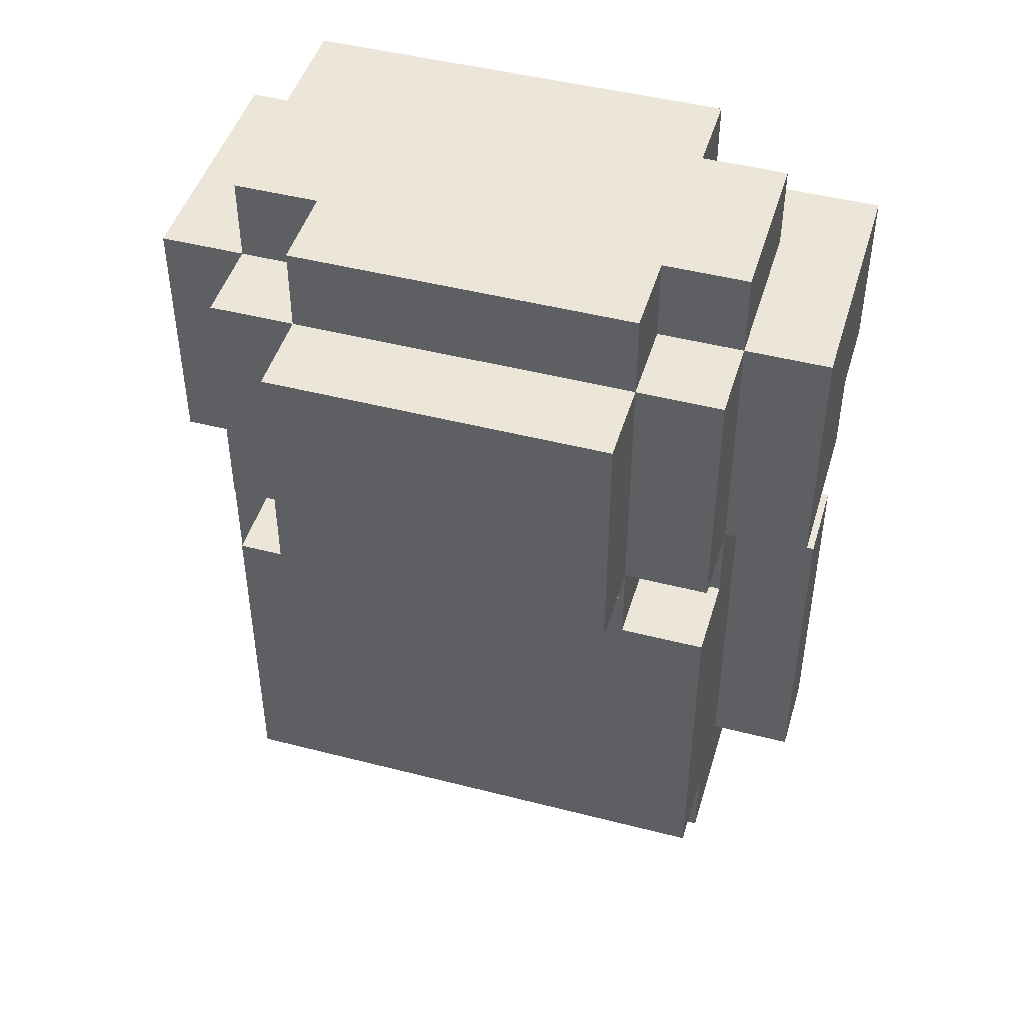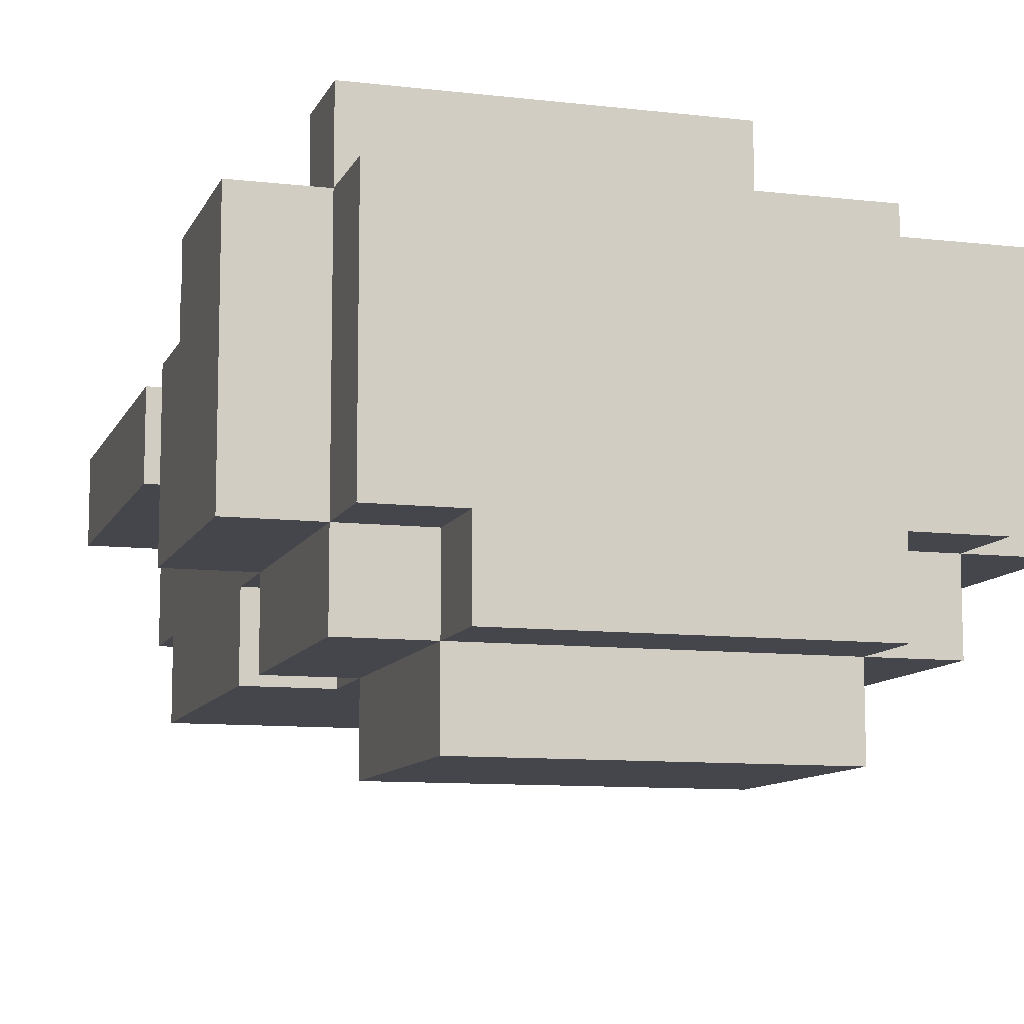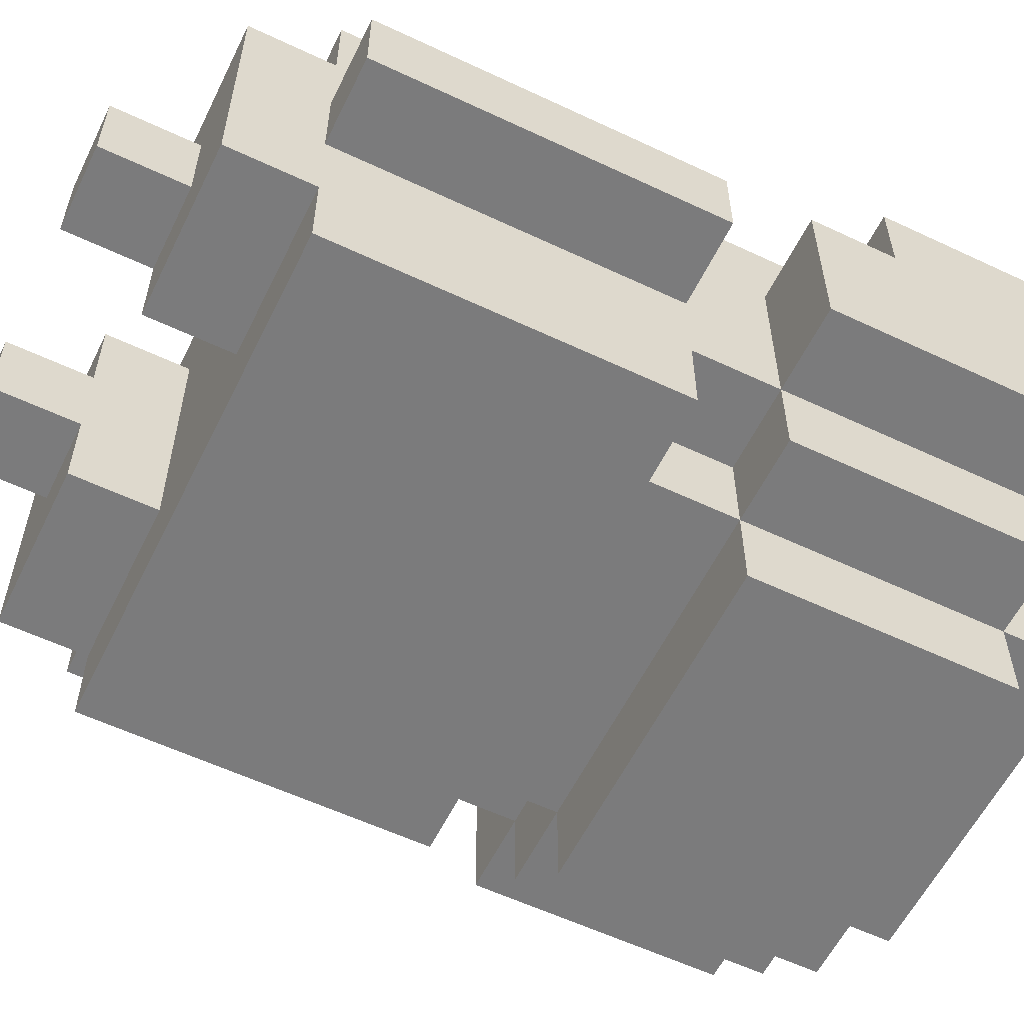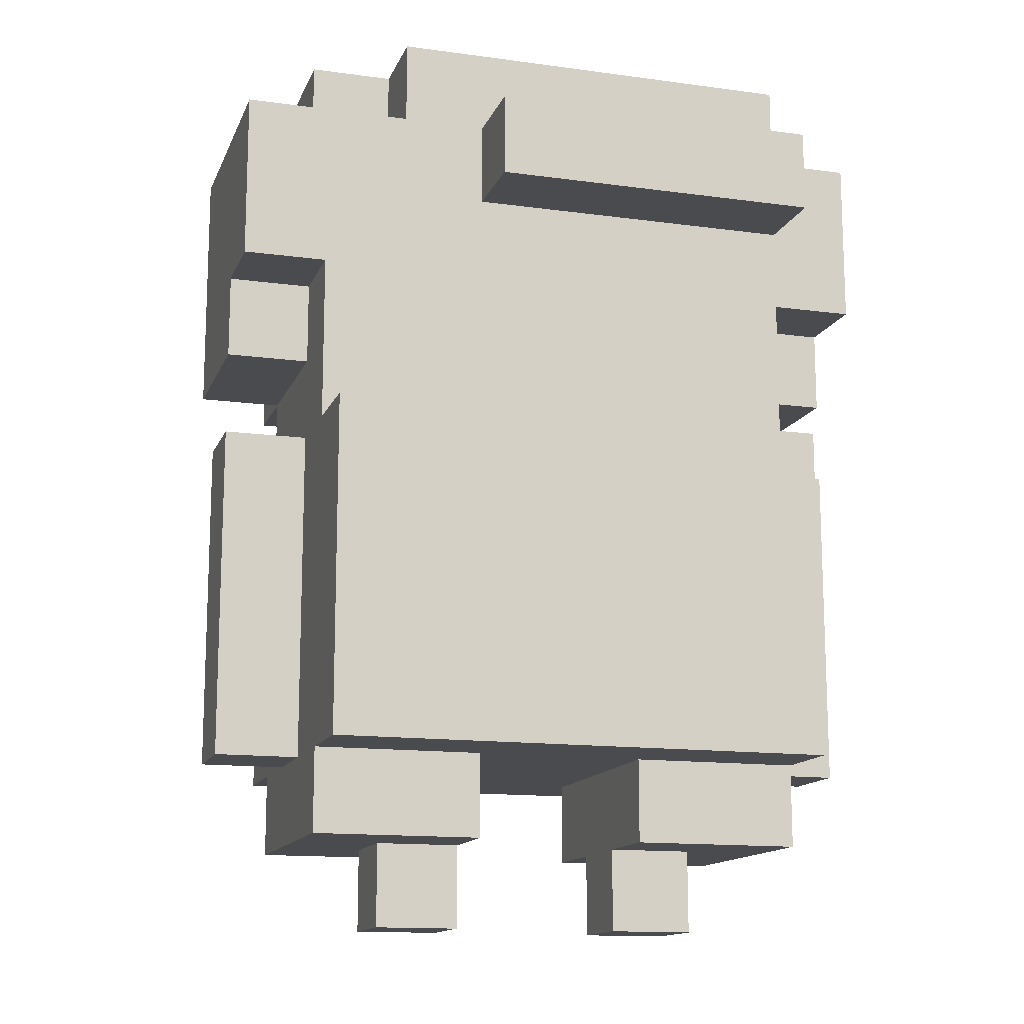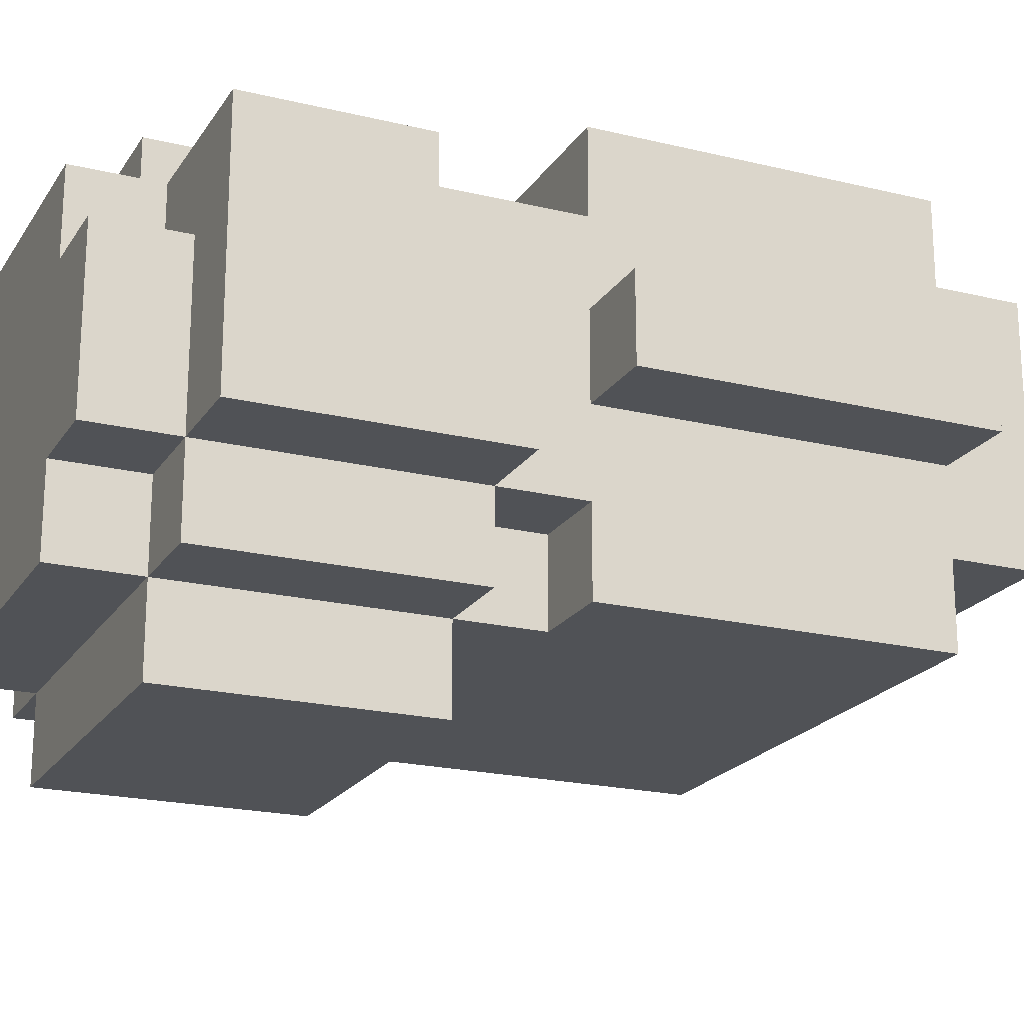
<metadata>
{"format":"obj","ext":"obj","renderer":"f3d","projection":"perspective","resolution":1024,"background":"white","views":[{"elev":46.3,"azim":-163.6,"up":"+Y"},{"elev":-10.0,"azim":163.3,"up":"+Z"},{"elev":-58.4,"azim":64.0,"up":"+Z"},{"elev":-14.0,"azim":-16.8,"up":"+Y"},{"elev":-20.6,"azim":-113.8,"up":"+Z"}]}
</metadata>
<code>
o
v -0.4 0.2 0.1
v -0.4 0.2 0
v -0.4 0.3 0.1
v -0.4 0.3 0
v -0.4 0.6 0.1
v -0.4 0.6 0
v -0.4 0.7 0.1
v -0.4 0.7 0
v -0.4 0.7 -0.1
v -0.4 0.8 0.2
v -0.4 0.8 0.1
v -0.4 0.8 0
v -0.4 1 0.2
v -0.4 1 -0.1
v -0.3 0.1 0.2
v -0.3 0.1 -0.1
v -0.3 0.2 0.3
v -0.3 0.2 0.2
v -0.3 0.2 0.1
v -0.3 0.2 0
v -0.3 0.2 -0.1
v -0.3 0.2 -0.2
v -0.3 0.3 0.3
v -0.3 0.3 0.1
v -0.3 0.3 0
v -0.3 0.3 -0.2
v -0.3 0.6 0.3
v -0.3 0.6 0.2
v -0.3 0.6 0.1
v -0.3 0.6 0
v -0.3 0.6 -0.1
v -0.3 0.6 -0.2
v -0.3 0.7 0.1
v -0.3 0.7 0
v -0.3 0.7 -0.1
v -0.3 0.7 -0.2
v -0.3 0.8 0.2
v -0.3 0.8 0.1
v -0.3 1 0.1
v -0.3 1 -0.1
v -0.3 1 -0.2
v -0.3 1.1 0.1
v -0.3 1.1 -0.1
v -0.2 0 0.1
v -0.2 0 0
v -0.2 0.1 0.1
v -0.2 0.1 0
v -0.2 0.6 -0.1
v -0.2 0.6 -0.2
v -0.2 0.7 -0.1
v -0.2 0.7 -0.2
v -0.2 0.7 -0.3
v -0.2 1 0.2
v -0.2 1 0.1
v -0.2 1 -0.1
v -0.2 1 -0.2
v -0.2 1 -0.3
v -0.2 1.1 0.2
v -0.2 1.1 0.1
v -0.2 1.1 -0.1
v -0.2 1.1 -0.2
v -0.1 0.9 0.3
v -0.1 0.9 0.2
v -0.1 1 0.3
v -0.1 1 0.2
v 0.1 0 0.1
v 0.1 0 0
v 0.1 0.1 0.2
v 0.1 0.1 0.1
v 0.1 0.1 0
v 0.1 0.1 -0.1
v 0.1 0.2 0.2
v 0.1 0.2 -0.1
v -0.1 0 0.1
v -0.1 0 0
v -0.1 0.1 0.2
v -0.1 0.1 0.1
v -0.1 0.1 0
v -0.1 0.1 -0.1
v -0.1 0.2 0.2
v -0.1 0.2 -0.1
v 0.2 0 0.1
v 0.2 0 0
v 0.2 0.1 0.1
v 0.2 0.1 0
v 0.2 0.6 -0.1
v 0.2 0.6 -0.2
v 0.2 0.7 -0.1
v 0.2 0.7 -0.2
v 0.2 0.7 -0.3
v 0.2 1 -0.1
v 0.2 1 -0.2
v 0.2 1 -0.3
v 0.2 1.1 -0.1
v 0.2 1.1 -0.2
v 0.3 0.1 0.2
v 0.3 0.1 -0.1
v 0.3 0.2 0.3
v 0.3 0.2 0.2
v 0.3 0.2 0.1
v 0.3 0.2 0
v 0.3 0.2 -0.1
v 0.3 0.2 -0.2
v 0.3 0.3 0.3
v 0.3 0.3 0.1
v 0.3 0.3 0
v 0.3 0.3 -0.2
v 0.3 0.6 0.3
v 0.3 0.6 0.2
v 0.3 0.6 0.1
v 0.3 0.6 0
v 0.3 0.6 -0.1
v 0.3 0.6 -0.2
v 0.3 0.7 0.1
v 0.3 0.7 0
v 0.3 0.7 -0.1
v 0.3 0.7 -0.2
v 0.3 0.8 0.2
v 0.3 0.8 0.1
v 0.3 0.9 0.3
v 0.3 0.9 0.2
v 0.3 1 0.3
v 0.3 1 0.2
v 0.3 1 -0.1
v 0.3 1 -0.2
v 0.3 1.1 0.2
v 0.3 1.1 -0.1
v 0.4 0.2 0.1
v 0.4 0.2 0
v 0.4 0.3 0.1
v 0.4 0.3 0
v 0.4 0.6 0.1
v 0.4 0.6 0
v 0.4 0.7 0.1
v 0.4 0.7 0
v 0.4 0.7 -0.1
v 0.4 0.8 0.2
v 0.4 0.8 0.1
v 0.4 0.8 0
v 0.4 1 0.2
v 0.4 1 -0.1
v -0.3 0.2 0.3
v -0.3 0.3 0.3
v -0.3 0.6 0.3
v -0.1 0.9 0.3
v -0.1 1 0.3
v 0.3 0.2 0.3
v 0.3 0.3 0.3
v 0.3 0.6 0.3
v 0.3 0.9 0.3
v 0.3 1 0.3
v -0.4 0.8 0.2
v -0.4 1 0.2
v -0.3 0.1 0.2
v -0.3 0.2 0.2
v -0.3 0.6 0.2
v -0.3 0.8 0.2
v -0.3 1 0.2
v -0.2 0.7 0.2
v -0.2 0.8 0.2
v -0.2 1 0.2
v -0.2 1.1 0.2
v -0.1 0.1 0.2
v -0.1 0.2 0.2
v -0.1 0.7 0.2
v -0.1 0.8 0.2
v -0.1 0.9 0.2
v -0.1 1 0.2
v 0.1 0.1 0.2
v 0.1 0.2 0.2
v 0.1 0.7 0.2
v 0.1 0.8 0.2
v 0.2 0.7 0.2
v 0.2 0.8 0.2
v 0.3 0.1 0.2
v 0.3 0.2 0.2
v 0.3 0.6 0.2
v 0.3 0.8 0.2
v 0.3 0.9 0.2
v 0.3 1 0.2
v 0.3 1.1 0.2
v 0.4 0.8 0.2
v 0.4 1 0.2
v -0.4 0.2 0.1
v -0.4 0.3 0.1
v -0.4 0.6 0.1
v -0.4 0.7 0.1
v -0.4 0.8 0.1
v -0.3 0.2 0.1
v -0.3 0.3 0.1
v -0.3 0.6 0.1
v -0.3 0.7 0.1
v -0.3 0.8 0.1
v -0.3 1 0.1
v -0.3 1.1 0.1
v -0.2 0 0.1
v -0.2 0.1 0.1
v -0.2 1 0.1
v -0.2 1.1 0.1
v -0.1 0 0.1
v -0.1 0.1 0.1
v 0.1 0 0.1
v 0.1 0.1 0.1
v 0.2 0 0.1
v 0.2 0.1 0.1
v 0.3 0.2 0.1
v 0.3 0.3 0.1
v 0.3 0.6 0.1
v 0.3 0.7 0.1
v 0.3 0.8 0.1
v 0.4 0.2 0.1
v 0.4 0.3 0.1
v 0.4 0.6 0.1
v 0.4 0.7 0.1
v 0.4 0.8 0.1
v -0.4 0.2 0
v -0.4 0.3 0
v -0.4 0.6 0
v -0.3 0.2 0
v -0.3 0.3 0
v -0.3 0.6 0
v -0.2 0 0
v -0.2 0.1 0
v -0.1 0 0
v -0.1 0.1 0
v 0.1 0 0
v 0.1 0.1 0
v 0.2 0 0
v 0.2 0.1 0
v 0.3 0.2 0
v 0.3 0.3 0
v 0.3 0.6 0
v 0.4 0.2 0
v 0.4 0.3 0
v 0.4 0.6 0
v -0.4 0.7 -0.1
v -0.4 1 -0.1
v -0.3 0.1 -0.1
v -0.3 0.2 -0.1
v -0.3 0.6 -0.1
v -0.3 0.7 -0.1
v -0.3 1 -0.1
v -0.3 1.1 -0.1
v -0.2 0.6 -0.1
v -0.2 0.7 -0.1
v -0.2 1 -0.1
v -0.2 1.1 -0.1
v -0.1 0.1 -0.1
v -0.1 0.2 -0.1
v 0.1 0.1 -0.1
v 0.1 0.2 -0.1
v 0.2 0.6 -0.1
v 0.2 0.7 -0.1
v 0.2 1 -0.1
v 0.2 1.1 -0.1
v 0.3 0.1 -0.1
v 0.3 0.2 -0.1
v 0.3 0.6 -0.1
v 0.3 0.7 -0.1
v 0.3 1 -0.1
v 0.3 1.1 -0.1
v 0.4 0.7 -0.1
v 0.4 1 -0.1
v -0.3 0.2 -0.2
v -0.3 0.3 -0.2
v -0.3 0.6 -0.2
v -0.3 0.7 -0.2
v -0.3 1 -0.2
v -0.2 0.6 -0.2
v -0.2 0.7 -0.2
v -0.2 1 -0.2
v -0.2 1.1 -0.2
v 0.2 0.6 -0.2
v 0.2 0.7 -0.2
v 0.2 1 -0.2
v 0.2 1.1 -0.2
v 0.3 0.2 -0.2
v 0.3 0.3 -0.2
v 0.3 0.6 -0.2
v 0.3 0.7 -0.2
v 0.3 1 -0.2
v -0.2 0.7 -0.3
v -0.2 1 -0.3
v 0.2 0.7 -0.3
v 0.2 1 -0.3
v -0.2 0 0.1
v -0.1 0 0.1
v 0.1 0 0.1
v 0.2 0 0.1
v -0.2 0 0
v -0.1 0 0
v 0.1 0 0
v 0.2 0 0
v -0.3 0.1 0.2
v -0.1 0.1 0.2
v 0.1 0.1 0.2
v 0.3 0.1 0.2
v -0.2 0.1 0.1
v -0.1 0.1 0.1
v 0.1 0.1 0.1
v 0.2 0.1 0.1
v -0.2 0.1 0
v -0.1 0.1 0
v 0.1 0.1 0
v 0.2 0.1 0
v -0.3 0.1 -0.1
v -0.1 0.1 -0.1
v 0.1 0.1 -0.1
v 0.3 0.1 -0.1
v -0.3 0.2 0.3
v 0.3 0.2 0.3
v -0.3 0.2 0.2
v -0.1 0.2 0.2
v 0.1 0.2 0.2
v 0.3 0.2 0.2
v -0.4 0.2 0.1
v -0.3 0.2 0.1
v 0.3 0.2 0.1
v 0.4 0.2 0.1
v -0.4 0.2 0
v -0.3 0.2 0
v 0.3 0.2 0
v 0.4 0.2 0
v -0.3 0.2 -0.1
v -0.1 0.2 -0.1
v 0.1 0.2 -0.1
v 0.3 0.2 -0.1
v -0.3 0.2 -0.2
v 0.3 0.2 -0.2
v -0.4 0.7 0.1
v -0.3 0.7 0.1
v 0.3 0.7 0.1
v 0.4 0.7 0.1
v -0.4 0.7 0
v -0.3 0.7 0
v 0.3 0.7 0
v 0.4 0.7 0
v -0.4 0.7 -0.1
v -0.3 0.7 -0.1
v -0.2 0.7 -0.1
v 0.2 0.7 -0.1
v 0.3 0.7 -0.1
v 0.4 0.7 -0.1
v -0.3 0.7 -0.2
v -0.2 0.7 -0.2
v 0.2 0.7 -0.2
v 0.3 0.7 -0.2
v -0.2 0.7 -0.3
v 0.2 0.7 -0.3
v -0.4 0.8 0.2
v -0.3 0.8 0.2
v 0.3 0.8 0.2
v 0.4 0.8 0.2
v -0.4 0.8 0.1
v -0.3 0.8 0.1
v 0.3 0.8 0.1
v 0.4 0.8 0.1
v -0.1 0.9 0.3
v 0.3 0.9 0.3
v -0.1 0.9 0.2
v 0.3 0.9 0.2
v -0.3 0.6 0.3
v 0.3 0.6 0.3
v -0.3 0.6 0.2
v 0.3 0.6 0.2
v -0.4 0.6 0.1
v -0.3 0.6 0.1
v 0.3 0.6 0.1
v 0.4 0.6 0.1
v -0.4 0.6 0
v -0.3 0.6 0
v 0.3 0.6 0
v 0.4 0.6 0
v -0.3 0.6 -0.1
v -0.2 0.6 -0.1
v 0.2 0.6 -0.1
v 0.3 0.6 -0.1
v -0.3 0.6 -0.2
v -0.2 0.6 -0.2
v 0.2 0.6 -0.2
v 0.3 0.6 -0.2
v -0.1 1 0.3
v 0.3 1 0.3
v -0.4 1 0.2
v -0.3 1 0.2
v -0.2 1 0.2
v -0.1 1 0.2
v 0.3 1 0.2
v 0.4 1 0.2
v -0.3 1 0.1
v -0.2 1 0.1
v -0.4 1 -0.1
v -0.3 1 -0.1
v -0.2 1 -0.1
v 0.2 1 -0.1
v 0.3 1 -0.1
v 0.4 1 -0.1
v -0.3 1 -0.2
v -0.2 1 -0.2
v 0.2 1 -0.2
v 0.3 1 -0.2
v -0.2 1 -0.3
v 0.2 1 -0.3
v -0.2 1.1 0.2
v 0.3 1.1 0.2
v -0.3 1.1 0.1
v -0.2 1.1 0.1
v -0.3 1.1 -0.1
v -0.2 1.1 -0.1
v 0.2 1.1 -0.1
v 0.3 1.1 -0.1
v -0.2 1.1 -0.2
v 0.2 1.1 -0.2
f 3 2 1
f 4 2 3
f 5 4 3
f 6 4 5
f 11 8 7
f 12 9 8
f 12 8 11
f 13 11 10
f 13 12 11
f 14 9 12
f 14 12 13
f 18 16 15
f 19 16 18
f 20 16 19
f 21 16 20
f 23 18 17
f 23 19 18
f 24 19 23
f 25 22 21
f 25 21 20
f 26 22 25
f 27 24 23
f 28 24 27
f 29 24 28
f 30 26 25
f 31 26 30
f 32 26 31
f 33 29 28
f 33 31 30
f 33 30 29
f 34 31 33
f 35 31 34
f 37 33 28
f 38 33 37
f 40 36 35
f 41 36 40
f 42 40 39
f 43 40 42
f 46 45 44
f 47 45 46
f 50 49 48
f 51 49 50
f 56 52 51
f 57 52 56
f 58 54 53
f 59 54 58
f 60 56 55
f 61 56 60
f 64 63 62
f 65 63 64
f 69 67 66
f 70 67 69
f 72 69 68
f 72 71 70
f 72 70 69
f 73 71 72
f 74 75 77
f 77 75 78
f 76 77 80
f 78 79 80
f 77 78 80
f 80 79 81
f 82 83 84
f 84 83 85
f 86 87 88
f 88 87 89
f 89 90 92
f 92 90 93
f 91 92 94
f 94 92 95
f 96 97 99
f 99 97 100
f 100 97 101
f 101 97 102
f 98 99 104
f 99 100 104
f 104 100 105
f 102 103 106
f 101 102 106
f 106 103 107
f 104 105 108
f 108 105 109
f 109 105 110
f 106 107 111
f 111 107 112
f 112 107 113
f 109 110 114
f 111 112 114
f 110 111 114
f 114 112 115
f 115 112 116
f 109 114 118
f 118 114 119
f 120 121 122
f 122 121 123
f 116 117 124
f 124 117 125
f 123 124 126
f 126 124 127
f 128 129 130
f 130 129 131
f 130 131 132
f 132 131 133
f 134 135 138
f 135 136 139
f 138 135 139
f 137 138 140
f 138 139 140
f 139 136 141
f 140 139 141
f 147 143 142
f 148 144 143
f 148 143 147
f 149 144 148
f 150 146 145
f 151 146 150
f 157 153 152
f 158 153 157
f 159 157 156
f 159 158 157
f 160 158 159
f 161 158 160
f 163 155 154
f 164 155 163
f 165 159 156
f 165 160 159
f 166 161 160
f 166 160 165
f 167 161 166
f 168 162 161
f 168 161 167
f 171 167 166
f 171 165 156
f 171 166 165
f 172 167 171
f 173 171 156
f 173 172 171
f 174 167 172
f 174 172 173
f 175 170 169
f 176 170 175
f 177 173 156
f 177 174 173
f 178 167 174
f 178 174 177
f 179 167 178
f 180 162 168
f 181 162 180
f 182 179 178
f 182 180 179
f 183 180 182
f 189 185 184
f 190 186 185
f 190 185 189
f 191 186 190
f 192 188 187
f 193 188 192
f 198 195 194
f 199 195 198
f 200 197 196
f 201 197 200
f 204 203 202
f 205 203 204
f 211 207 206
f 212 208 207
f 212 207 211
f 213 208 212
f 214 210 209
f 215 210 214
f 216 217 219
f 217 218 220
f 219 217 220
f 220 218 221
f 222 223 224
f 224 223 225
f 226 227 228
f 228 227 229
f 230 231 233
f 231 232 234
f 233 231 234
f 234 232 235
f 236 237 241
f 241 237 242
f 240 241 244
f 244 241 245
f 242 243 246
f 246 243 247
f 238 239 248
f 248 239 249
f 250 251 256
f 256 251 257
f 252 253 258
f 258 253 259
f 254 255 260
f 260 255 261
f 259 260 262
f 262 260 263
f 265 266 269
f 267 268 270
f 270 268 271
f 265 269 273
f 269 270 273
f 273 270 274
f 271 272 275
f 275 272 276
f 264 265 277
f 265 273 278
f 277 265 278
f 278 273 279
f 274 275 280
f 280 275 281
f 282 283 284
f 284 283 285
f 290 287 286
f 291 287 290
f 292 289 288
f 293 289 292
f 298 295 294
f 299 295 298
f 300 297 296
f 301 297 300
f 302 298 294
f 305 297 301
f 306 303 302
f 306 302 294
f 307 303 306
f 308 305 304
f 309 297 305
f 309 305 308
f 312 311 310
f 313 311 312
f 314 311 313
f 315 311 314
f 320 317 316
f 321 317 320
f 322 319 318
f 323 319 322
f 325 314 313
f 326 314 325
f 328 325 324
f 328 327 326
f 328 326 325
f 329 327 328
f 334 331 330
f 335 331 334
f 336 333 332
f 337 333 336
f 338 335 334
f 339 335 338
f 342 337 336
f 343 337 342
f 344 340 339
f 345 340 344
f 346 342 341
f 347 342 346
f 348 346 345
f 349 346 348
f 354 351 350
f 355 351 354
f 356 353 352
f 357 353 356
f 360 359 358
f 361 359 360
f 362 363 364
f 364 363 365
f 366 367 370
f 370 367 371
f 368 369 372
f 372 369 373
f 374 375 378
f 378 375 379
f 376 377 380
f 380 377 381
f 382 383 387
f 387 383 388
f 385 386 390
f 384 385 390
f 390 386 391
f 384 390 392
f 392 390 393
f 388 389 396
f 396 389 397
f 393 394 398
f 398 394 399
f 395 396 400
f 400 396 401
f 399 400 402
f 402 400 403
f 404 405 407
f 406 407 408
f 407 405 409
f 408 407 409
f 409 405 410
f 410 405 411
f 409 410 412
f 412 410 413

</code>
